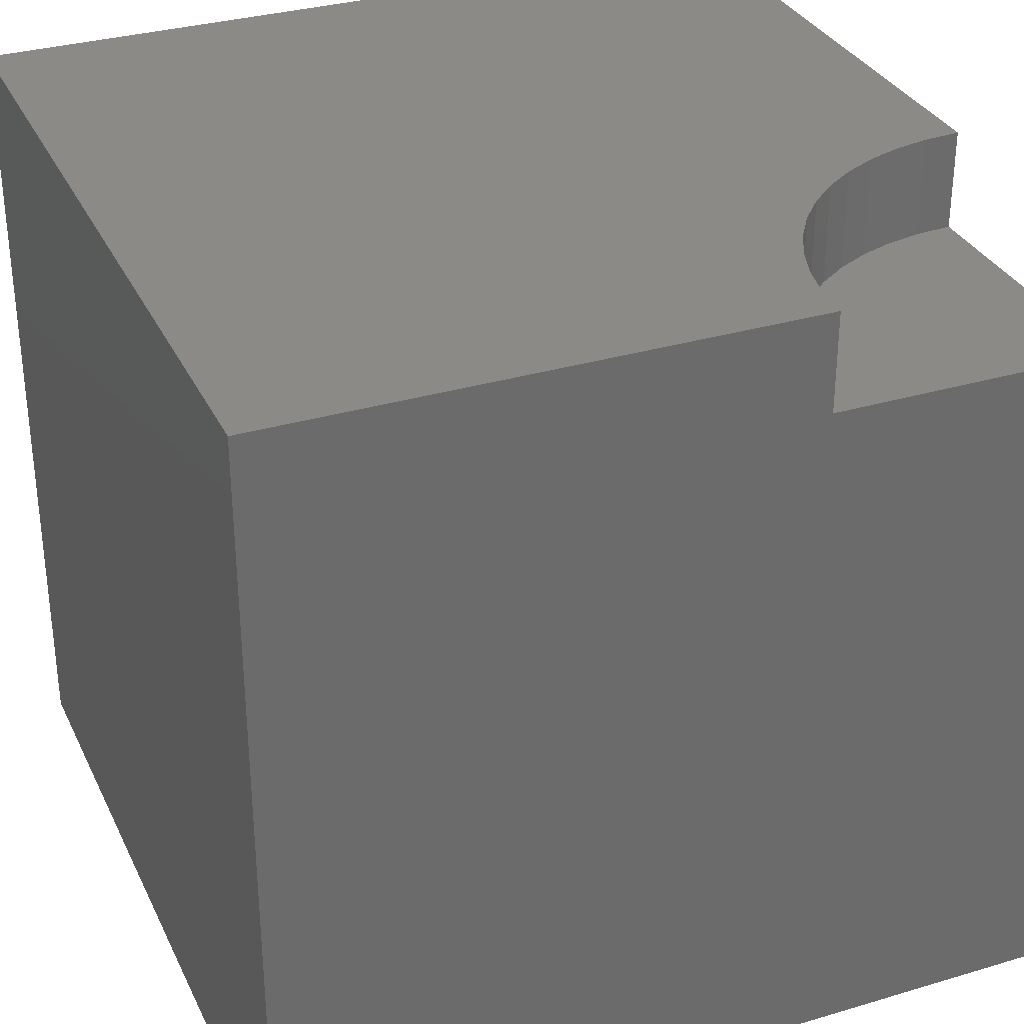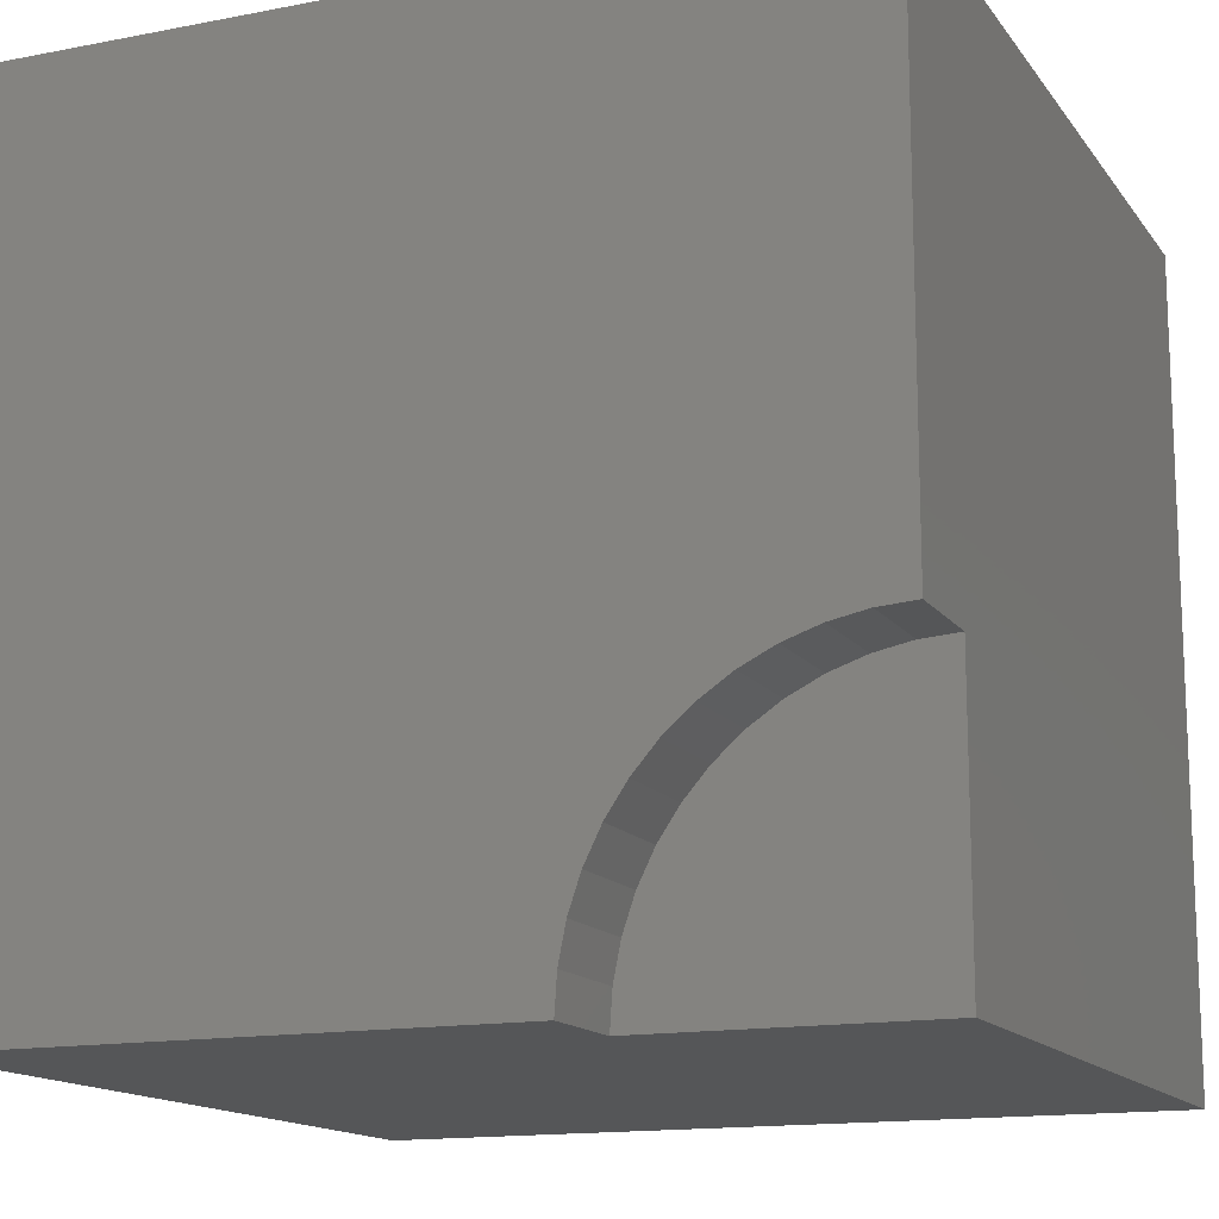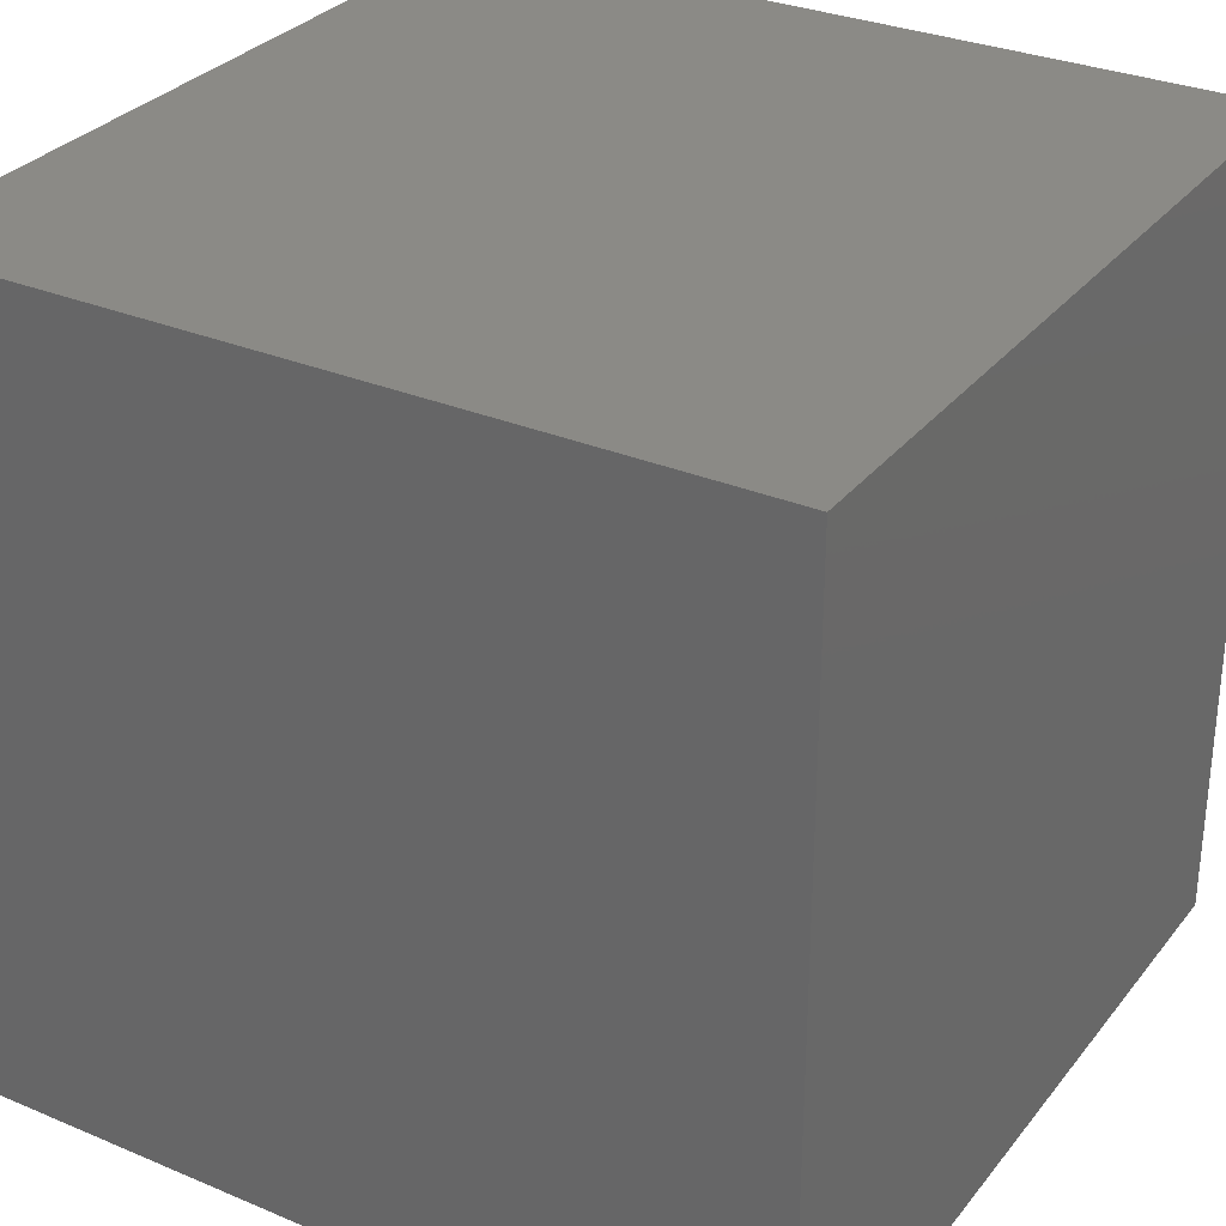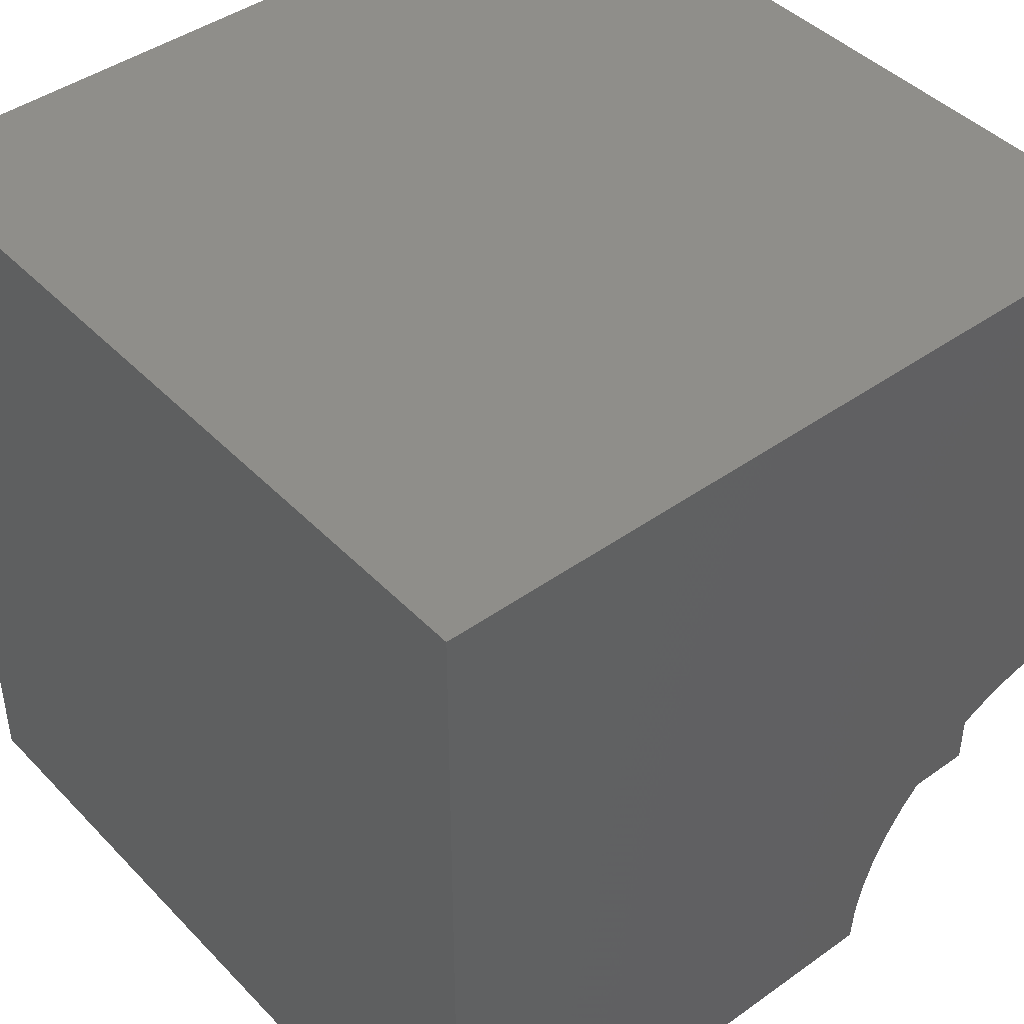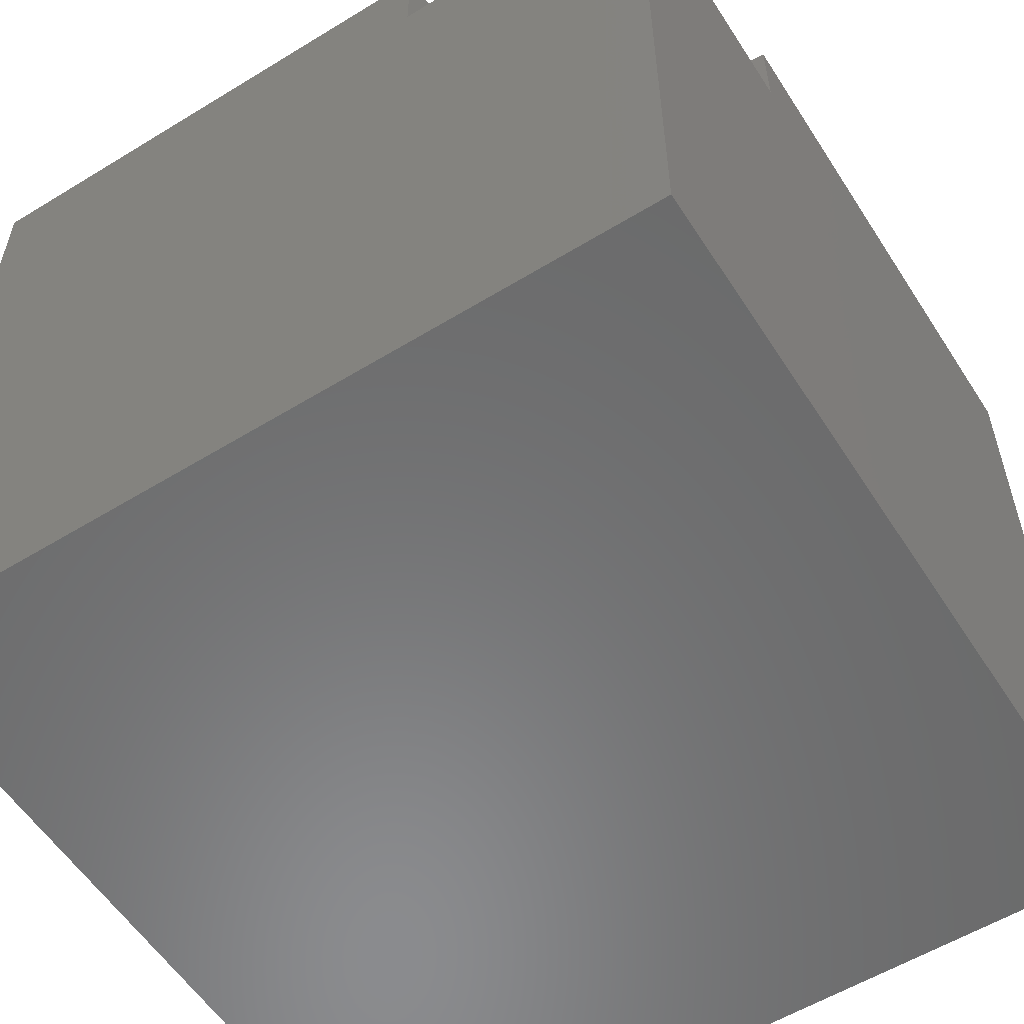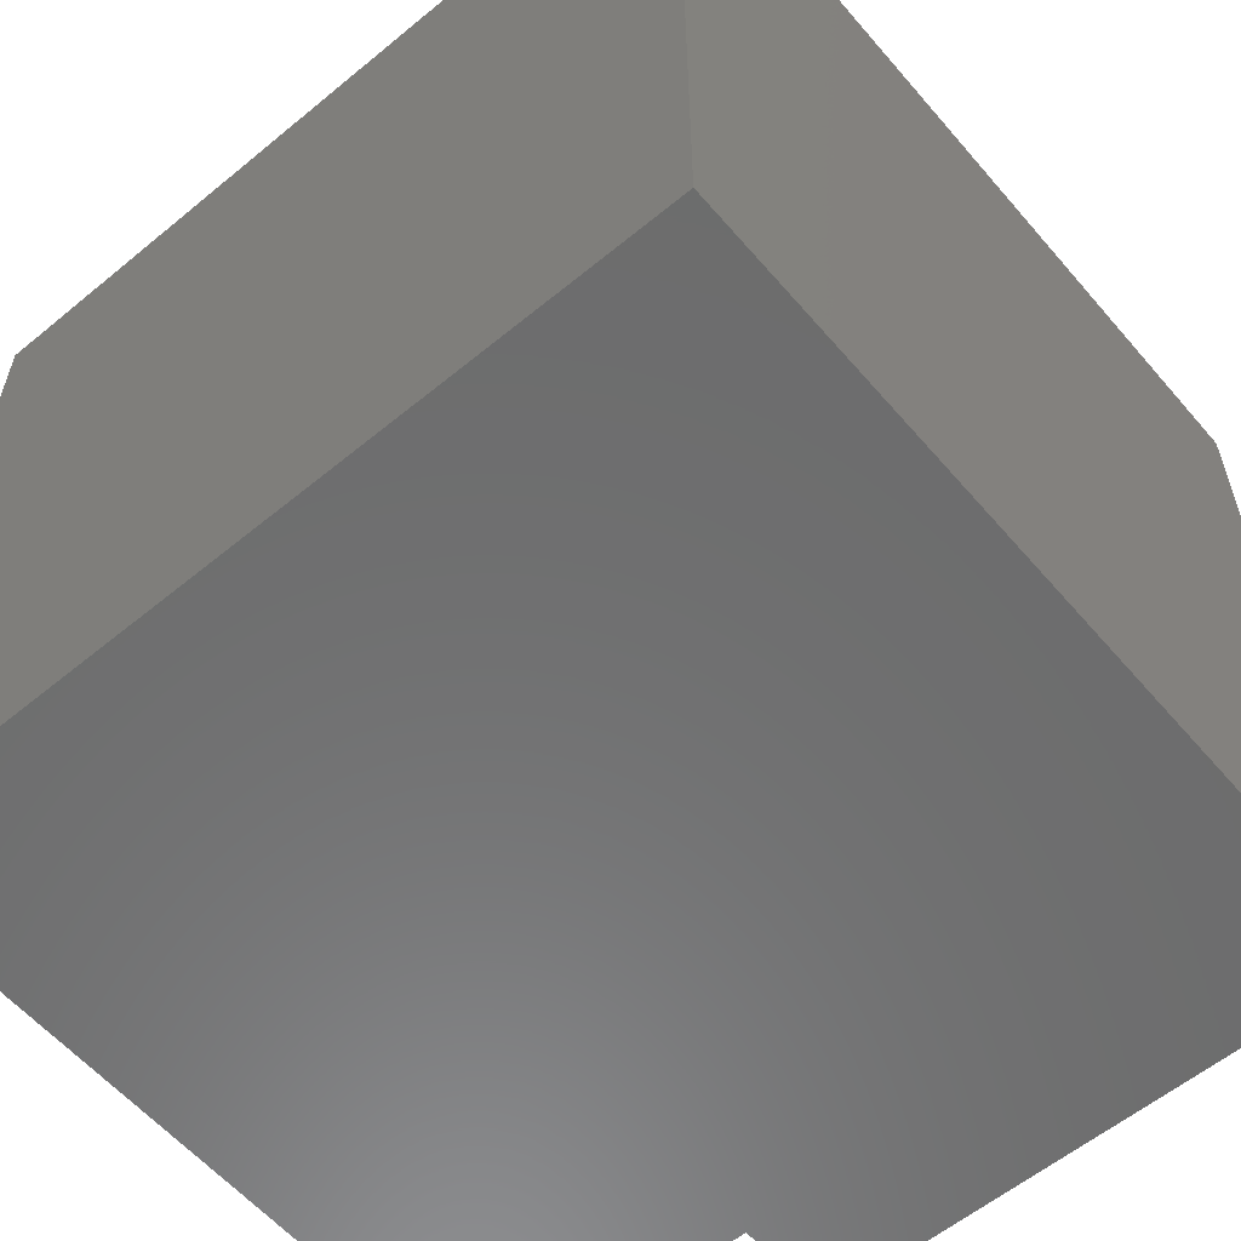
<metadata>
{"format":"stl","ext":"stl","renderer":"f3d","projection":"perspective","resolution":1024,"background":"white","views":[{"elev":32.4,"azim":-22.5,"up":"+Z"},{"elev":-14.5,"azim":23.0,"up":"+Y"},{"elev":30.7,"azim":-148.8,"up":"+Y"},{"elev":43.5,"azim":-40.0,"up":"+Y"},{"elev":-56.9,"azim":32.5,"up":"+Z"},{"elev":-58.8,"azim":-139.7,"up":"+Y"}]}
</metadata>
<code>
# stl→obj: 36 verts, 64 faces
v 0 10 10
v 0 10 0
v 0 0 10
v 0 0 0
v 9.557 3.367 10
v 10 3.397 10
v 10 10 10
v 6.603 0 10
v 6.633 0.4433 10
v 6.719 0.8791 10
v 6.862 1.3 10
v 7.059 1.698 10
v 7.305 2.068 10
v 7.598 2.402 10
v 7.932 2.695 10
v 8.302 2.941 10
v 8.7 3.138 10
v 9.121 3.281 10
v 10 0 8.776
v 10 0 0
v 10 3.397 8.776
v 10 10 0
v 6.603 0 8.776
v 9.557 3.367 8.776
v 9.121 3.281 8.776
v 8.7 3.138 8.776
v 8.302 2.941 8.776
v 7.932 2.695 8.776
v 7.598 2.402 8.776
v 7.305 2.068 8.776
v 7.059 1.698 8.776
v 6.862 1.3 8.776
v 6.719 0.8791 8.776
v 6.633 0.4433 8.776
v 6.603 4.16e-16 10
v 6.603 4.16e-16 8.776
f 1 2 3
f 3 2 4
f 5 6 7
f 8 9 3
f 3 9 10
f 3 10 1
f 1 10 11
f 1 11 12
f 12 13 1
f 1 13 14
f 1 14 15
f 15 16 1
f 1 16 17
f 1 17 7
f 7 17 18
f 7 18 5
f 19 20 21
f 21 20 22
f 21 22 6
f 6 22 7
f 2 22 4
f 4 22 20
f 7 22 1
f 1 22 2
f 8 3 23
f 23 3 4
f 23 4 19
f 19 4 20
f 21 6 5
f 21 5 24
f 24 5 18
f 24 18 25
f 25 18 17
f 25 17 26
f 26 17 16
f 26 16 27
f 27 16 15
f 27 15 28
f 28 15 14
f 28 14 29
f 29 14 13
f 29 13 30
f 30 13 12
f 30 12 31
f 31 12 11
f 31 11 32
f 32 11 10
f 32 10 33
f 33 10 9
f 33 9 34
f 34 9 35
f 34 35 36
f 34 23 19
f 21 24 19
f 19 24 25
f 25 26 19
f 19 26 27
f 19 27 28
f 28 29 19
f 19 29 30
f 19 30 31
f 31 32 19
f 19 32 33
f 19 33 34

</code>
